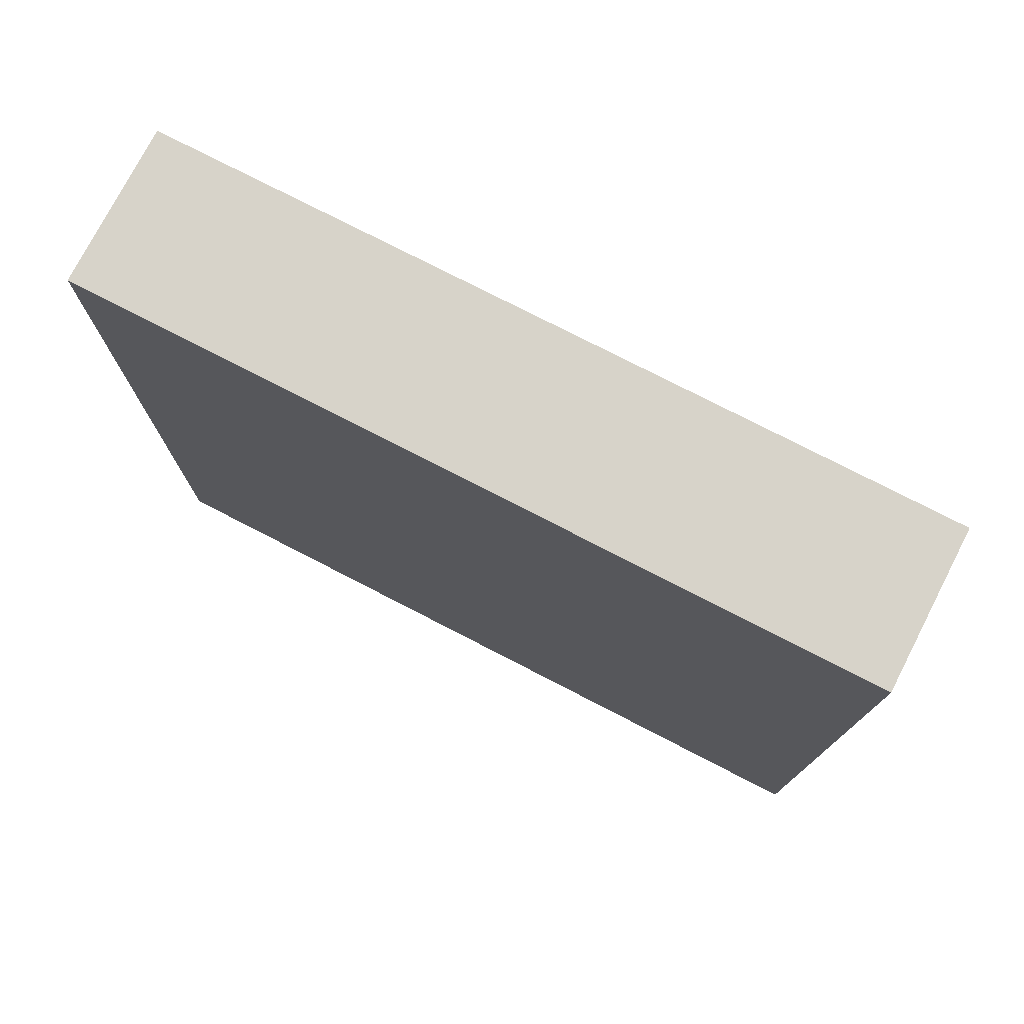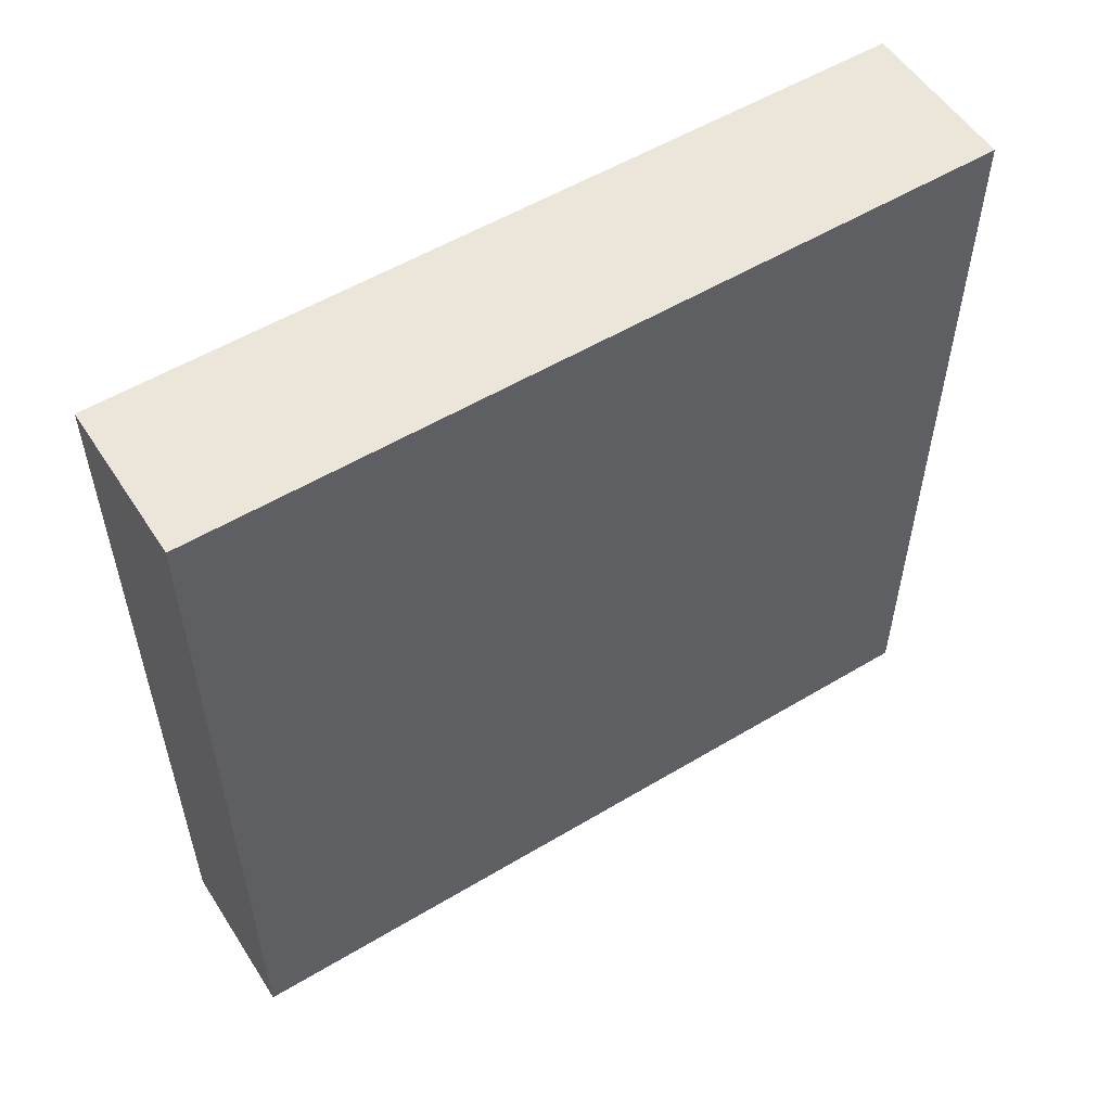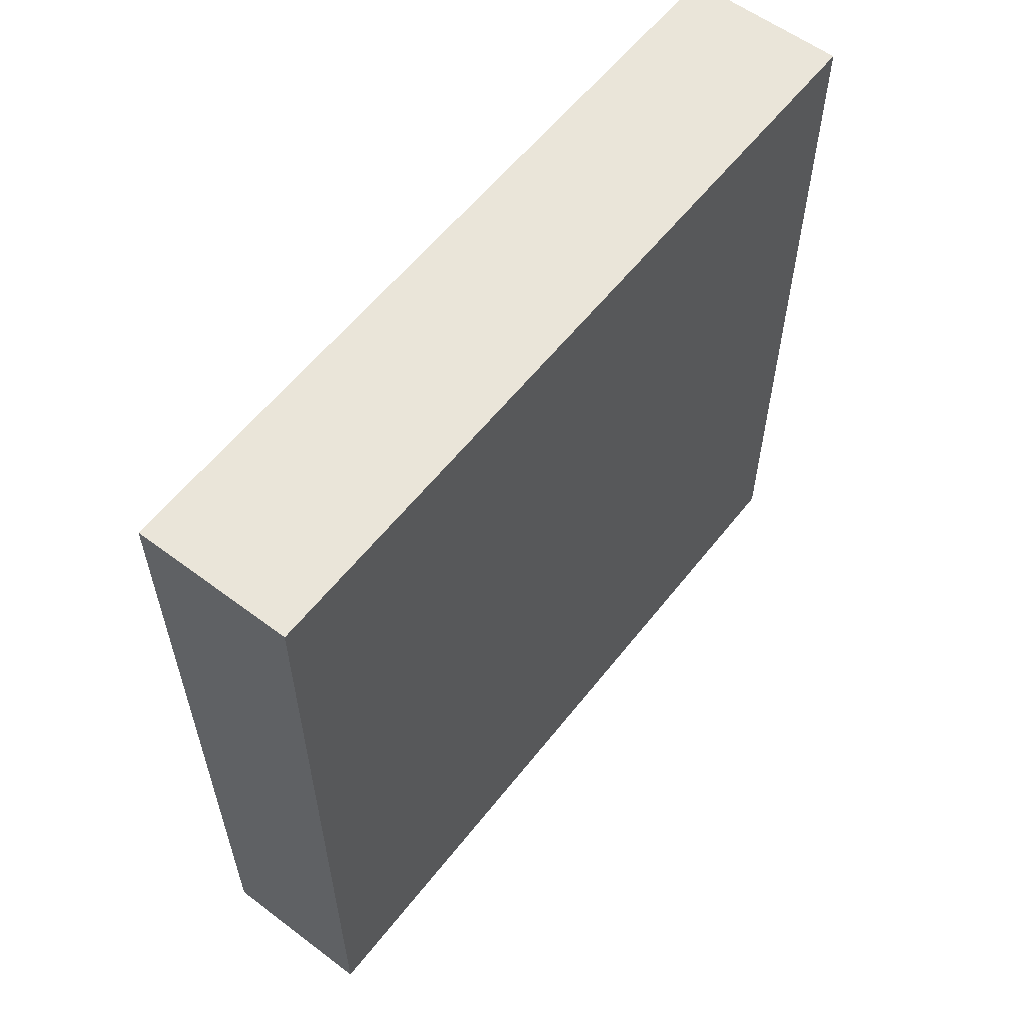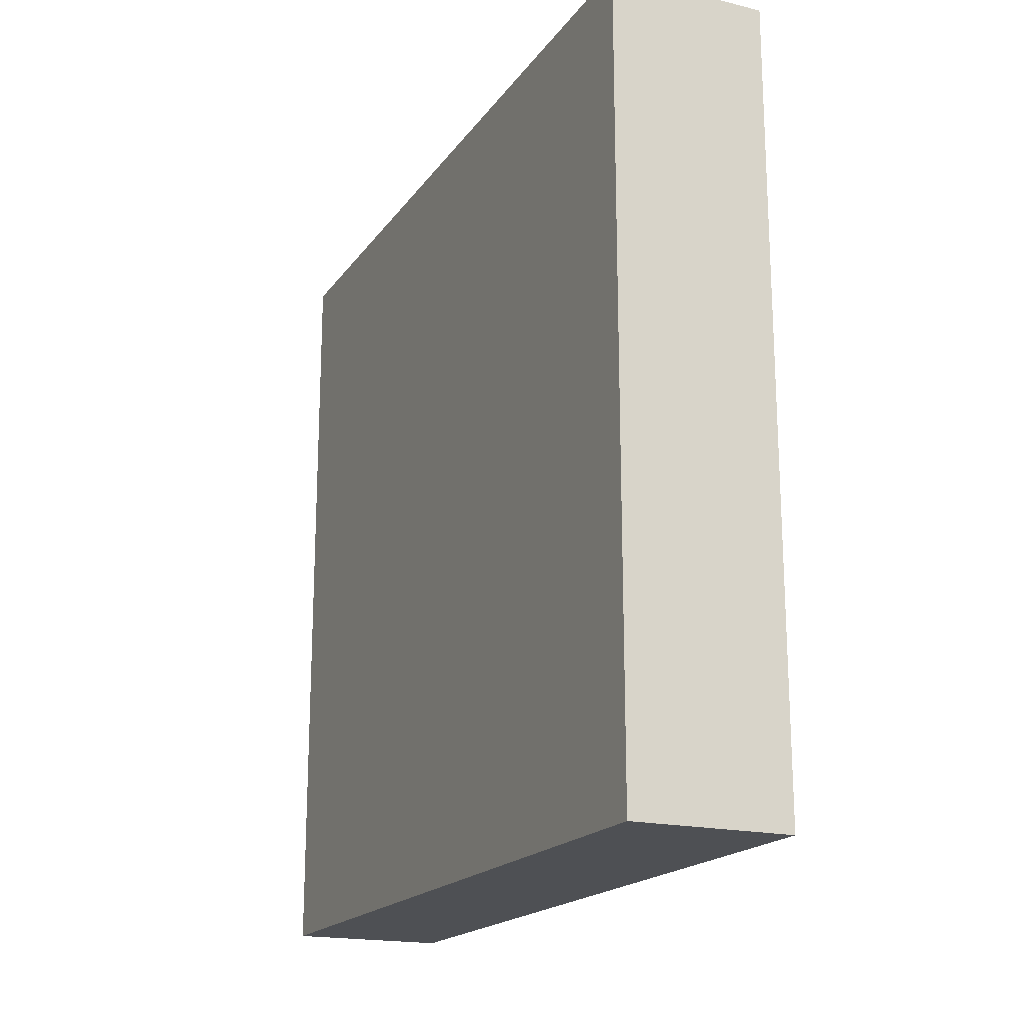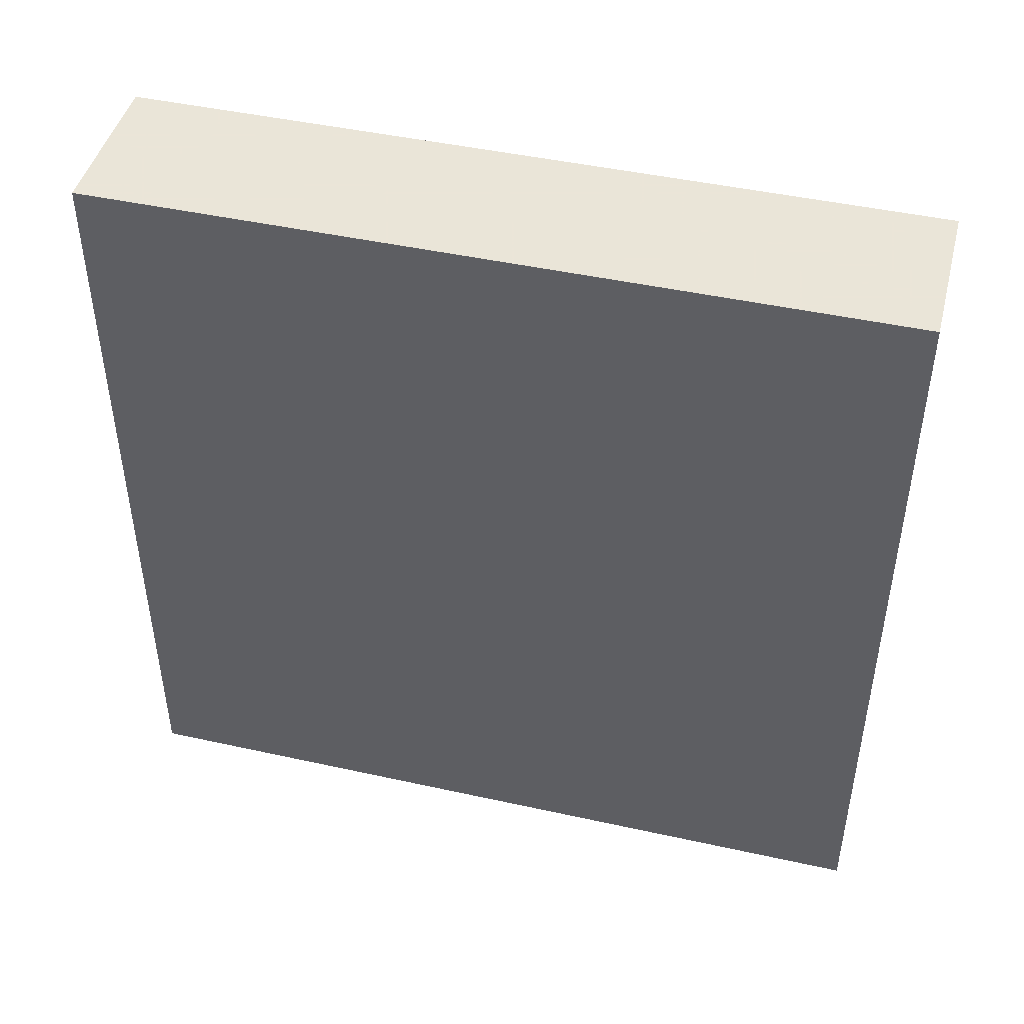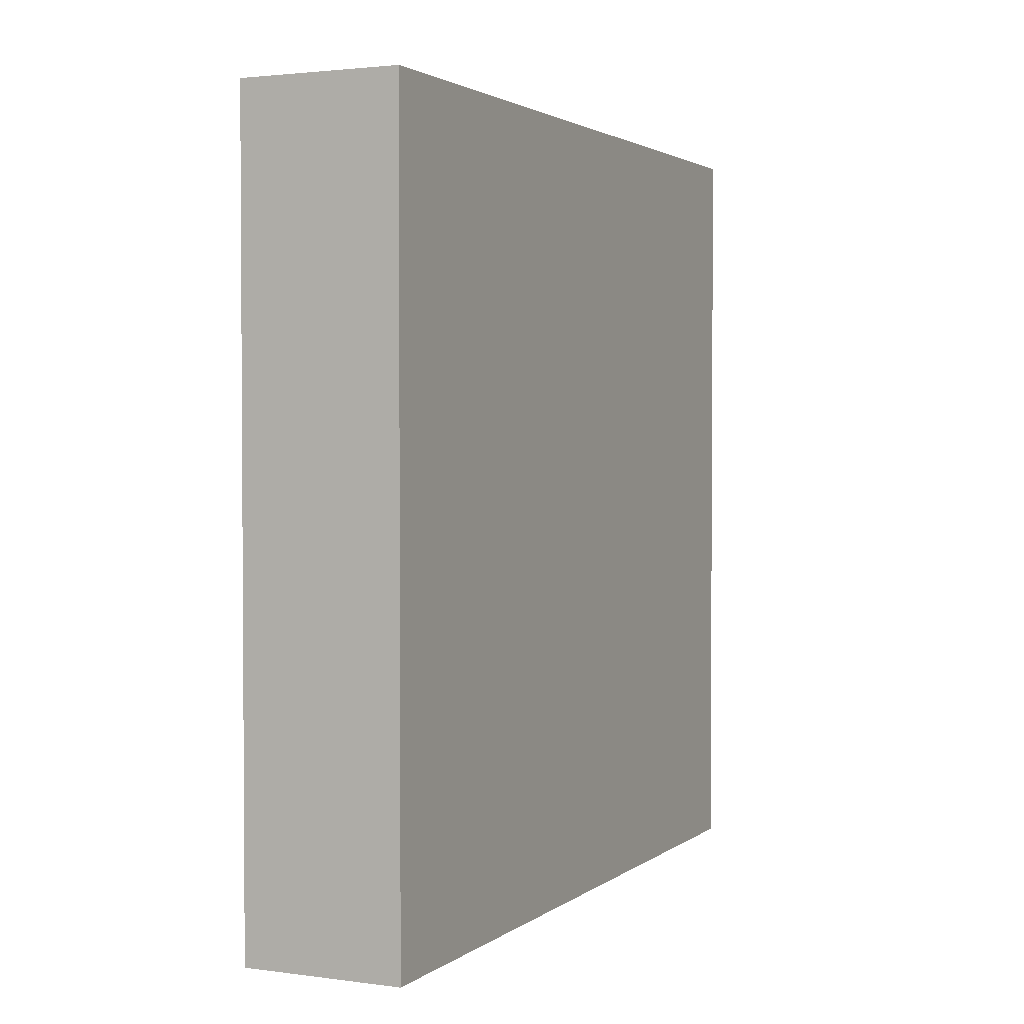
<metadata>
{"format":"obj","ext":"obj","renderer":"f3d","projection":"perspective","resolution":1024,"background":"white","views":[{"elev":76.2,"azim":117.3,"up":"+Y"},{"elev":54.6,"azim":-122.4,"up":"+Y"},{"elev":58.3,"azim":-142.2,"up":"+Y"},{"elev":-18.7,"azim":-24.6,"up":"+Y"},{"elev":45.5,"azim":-75.7,"up":"+Z"},{"elev":2.3,"azim":-154.9,"up":"+Z"}]}
</metadata>
<code>
v 0 16.5 39.25
v 0 36.47 19.58
v 0 25.68 17.83
v 0 51.06 100
v -20 0 88.59
v -20 81.97 42.59
v -20 91.59 69.24
v 0 84.75 16.81
v 0 62.48 45.08
v -20 100 62.47
v -20 16.44 47.9
v 0 93.24 21.65
v 0 90.33 10.06
v 0 0 9.51
v -20 10.06 18.29
v -12 9.057 0
v 0 8.733 10.3
v 0 13.7 0
v 0 59.5 85.08
v 0 16.52 29.27
v -20 14.37 0
v 0 80.71 36.75
v 0 61.37 23.8
v -20 67 11.9
v -20 10.84 100
v 0 82.02 64.38
v -20 41.24 13.4
v -20 40.02 84.78
v 0 76.97 45.96
v -20 30.3 12.33
v 0 0 18.94
v 0 56.8 36.18
v -20 79.86 13.06
v 0 9.637 100
v 0 70.05 0
v 0 10.31 92.67
v -8.343 0 100
v -9.792 100 100
v -8.106 0 8.233
v -11.75 0 0
v 0 69.08 82.06
v 0 66.14 52.38
v 0 84.63 26.79
v -8.542 100 55.31
v 0 73.99 56.84
v -20 76.23 89.97
v -20 85.19 79.92
v 0 100 49.81
v 0 20.56 22.59
v 0 18.86 10.06
v -20 10.97 76.31
v -20 21.36 84.88
v -11.71 7.794 100
v -10.92 18 100
v -9.719 100 81.83
v 0 92.21 92.34
v -20 81.67 67.87
v -20 89.03 16.35
v -20 81.8 21.99
v 0 0 28.77
v -9.979 77.35 100
v 0 54.46 11.77
v -11.01 100 43.23
v -9.864 43.34 0
v -11.93 100 32.7
v -20 87.09 91.14
v -20 54.77 12.23
v 0 49.13 23.25
v -20 0 11.43
v -20 72.08 23.14
v -20 7.731 84.97
v 0 91.73 34.02
v -20 7.01 93.23
v -20 0 24.35
v -20 85.62 0
v 0 10.73 58.29
v 0 8.932 81.78
v -20 73.54 80.02
v -9.865 90.99 0
v -20 33.76 74.19
v 0 77.84 10.31
v -20 0 36.2
v -7.07 0 19.41
v 0 37.52 31.13
v 0 48.53 0
v -9.993 54.68 0
v 0 84.71 0
v 0 46.49 75.49
v -8.048 31.8 0
v -20 55.37 34.98
v 0 0 86.74
v -20 57.02 100
v -9.923 100 21.11
v 0 22.95 90.53
v 0 36.46 66.64
v 0 46.49 39.83
v 0 60.75 100
v -20 100 100
v 0 32.23 100
v -20 36.6 25.74
v -20 37.18 0
v 0 41.03 86.01
v -20 10.25 41.17
v 0 33.26 76.7
v 0 50.51 63.88
v -20 100 51.68
v -20 61.12 0
v -20 60.77 23.69
v 0 43.02 53.79
v -20 100 27.4
v -20 33.5 100
v -20 66.75 35.87
v -20 78.59 32.2
v -20 16.57 92.53
v 0 100 0
v 0 85.72 55.1
v 0 100 100
v 0 29.16 25.23
v 0 0 100
v -20 0 100
v -9.803 66.07 0
v 0 86.29 73.65
v 0 0 0
v -20 100 0
v -20 90.32 24.52
v -9.946 64.59 100
v -20 0 47.79
v -20 50.76 67.58
v 0 20.32 100
v -20 0 0
v 0 68.63 35.28
v -20 100 74.58
v -20 51.12 88.77
v -20 61.38 66.52
v -12.6 0 79.6
v -20 78.21 53.54
v -20 50.41 45.09
v -20 33.69 39.99
v -20 13.48 64.58
v 0 66.03 11.83
v -20 71.87 64.36
v 0 8.261 35.19
v 0 58.47 0
v -20 11.24 29.51
v 0 100 15.06
v -20 0 59.48
v -20 8.658 8.22
v -20 30.87 50.7
v -8.162 78.31 0
v 0 0 50.62
v -20 40.17 49.86
v 0 79.14 81.66
v -20 44.94 100
v -20 45.22 57.74
v -20 100 13.44
v 0 22.65 65.63
v -11.34 100 0
v -20 55.92 58.25
v 0 32.39 55.94
v 0 73.69 100
v -11.39 100 65.2
v 0 20.95 53.75
v 0 10.38 20.02
v 0 82.2 91.15
v 0 7.096 26.48
v 0 36.85 43.66
v -20 93.01 8.71
v 0 0 74.52
v 0 89.21 43.72
v -20 22.38 75.1
v -20 22.15 22.3
v -20 90.92 34.27
v -20 73.15 0
v 0 70.54 90.38
v 0 100 38.53
v 0 26.37 45.28
v 0 50.78 89.19
v -20 81.22 100
v -10.08 27.64 100
v 0 37.39 0
v -20 25.13 46.1
v 0 63.08 61.8
v -8.22 100 71.98
v -20 65.57 75.54
v -20 24.08 34.23
v 0 32.14 88.52
v -10.1 0 91.96
v 0 73.77 70.65
v -6.677 100 10.66
v -20 50.48 0
v -20 68.23 100
v -20 44.05 36.45
v -20 89.4 49.1
v 0 73.49 24.39
v -20 100 39.89
v 0 24.67 33.67
v -20 18.63 12.13
v -20 25.68 0
v 0 60.28 73.09
v -20 38.39 91.94
v -20 0 70.3
v -20 57.4 78.32
v 0 41.72 100
v 0 91.71 82.72
v 0 100 62.38
v -20 66.79 55.34
v 0 9.528 46.38
v 0 100 75.03
v 0 100 87.52
v 0 0 62.28
v -10.09 0 43.1
v 0 43 10.76
v 0 0 39.41
v 0 91.08 66.09
v -20 39.16 66.95
v 0 21.66 78.7
v -20 72.18 44.26
v 0 25.63 0
v -9.873 89.39 100
v 0 54.32 51.85
v -20 48.75 24.28
v -20 22.54 100
v -9.005 21.45 0
v 0 31.24 9.555
v 0 100 27.31
v -20 61.11 45.74
v 0 86.92 100
v -20 90.92 60.3
v -20 45.57 76.84
v -9.713 0 31.73
v -20 33.64 58.69
v -20 9.929 53.46
v -20 21.25 58.52
v -20 25.36 66.99
v -10.13 50.79 100
v -20 62.56 88.31
v -10.12 38.57 100
v -10.91 0 53.29
v -9.09 100 93.74
v -10.35 0 66.63
v -20 28.69 92.85
v -20 30.65 83.75
v -20 0 79.76
v 0 10.84 70.19
v -20 100 87.39
v -20 91.54 100
f 243 135 5
f 240 135 201
f 220 32 9
f 106 10 44
f 10 106 228
f 11 233 181
f 103 11 185
f 13 145 12
f 225 72 12
f 115 145 13
f 12 8 13
f 14 39 123
f 123 17 14
f 124 167 155
f 124 75 167
f 165 163 20
f 1 20 196
f 60 31 165
f 14 17 31
f 63 106 44
f 132 161 10
f 195 193 106
f 6 193 172
f 145 115 189
f 157 189 115
f 185 171 144
f 181 185 11
f 144 103 185
f 148 181 233
f 177 19 97
f 4 177 97
f 69 15 147
f 197 147 15
f 225 145 93
f 145 225 12
f 7 228 57
f 69 74 15
f 144 15 74
f 198 223 21
f 40 16 123
f 17 18 50
f 163 165 31
f 218 18 223
f 18 218 50
f 35 149 87
f 157 79 124
f 43 194 8
f 23 140 194
f 190 67 107
f 245 132 47
f 74 69 83
f 12 43 8
f 223 18 16
f 81 8 194
f 39 14 83
f 220 9 42
f 116 45 29
f 173 75 149
f 124 155 157
f 164 174 152
f 41 19 199
f 115 13 87
f 175 72 225
f 183 205 161
f 175 63 48
f 45 182 42
f 220 42 182
f 222 241 114
f 51 52 170
f 53 54 25
f 120 53 25
f 37 34 53
f 53 34 54
f 7 47 132
f 57 228 136
f 188 122 152
f 214 122 26
f 111 241 222
f 201 243 51
f 169 116 29
f 116 169 48
f 49 196 20
f 224 50 218
f 99 179 129
f 91 36 119
f 239 209 55
f 209 208 55
f 157 155 189
f 85 62 212
f 68 212 62
f 221 108 67
f 131 29 9
f 113 70 112
f 131 194 22
f 72 169 22
f 62 23 68
f 81 13 8
f 23 62 140
f 198 21 197
f 70 24 108
f 39 69 40
f 70 33 24
f 156 76 162
f 222 25 54
f 207 162 76
f 73 25 114
f 178 191 61
f 182 45 188
f 126 235 97
f 116 26 45
f 36 77 94
f 138 100 185
f 148 231 151
f 232 233 11
f 221 90 108
f 154 128 158
f 60 213 230
f 125 172 110
f 109 105 95
f 70 108 112
f 151 154 137
f 218 223 89
f 147 197 21
f 167 58 155
f 133 229 28
f 95 156 159
f 160 164 227
f 160 227 61
f 102 104 88
f 101 30 27
f 122 208 204
f 204 56 164
f 109 96 220
f 198 30 101
f 110 155 125
f 175 225 65
f 214 116 205
f 59 58 33
f 72 22 43
f 61 227 219
f 191 236 92
f 70 59 33
f 16 21 223
f 65 195 63
f 39 83 69
f 61 219 178
f 116 214 26
f 49 163 50
f 160 126 97
f 148 138 181
f 245 55 132
f 188 26 122
f 107 67 24
f 66 245 47
f 72 175 169
f 87 13 81
f 71 51 243
f 38 239 98
f 175 48 169
f 240 168 135
f 209 117 56
f 162 176 159
f 85 180 64
f 227 56 117
f 246 66 178
f 58 125 155
f 121 149 35
f 90 192 137
f 4 97 235
f 24 33 173
f 18 123 16
f 100 221 27
f 98 245 246
f 70 113 59
f 115 79 157
f 101 27 190
f 125 59 113
f 208 209 204
f 32 220 96
f 95 88 104
f 134 158 128
f 91 119 187
f 29 22 169
f 192 100 138
f 161 44 10
f 88 95 105
f 210 240 238
f 221 100 192
f 202 236 184
f 166 159 176
f 26 188 45
f 108 24 67
f 117 219 227
f 104 216 156
f 109 166 96
f 67 27 221
f 112 217 113
f 215 229 128
f 69 147 130
f 110 172 195
f 84 96 166
f 129 54 34
f 133 202 229
f 195 65 110
f 219 38 246
f 197 15 171
f 122 214 208
f 37 187 119
f 192 138 151
f 134 206 158
f 190 107 86
f 222 114 25
f 243 201 135
f 127 146 232
f 223 198 89
f 234 139 170
f 109 159 166
f 201 146 240
f 98 239 245
f 213 150 211
f 146 127 238
f 168 240 210
f 146 238 240
f 208 205 183
f 241 242 52
f 213 142 207
f 156 244 76
f 117 209 239
f 30 198 197
f 201 51 139
f 50 224 3
f 42 9 29
f 94 129 36
f 141 134 184
f 133 28 200
f 186 99 94
f 155 110 93
f 213 60 142
f 185 181 138
f 242 200 28
f 77 36 91
f 55 245 239
f 17 50 163
f 154 151 231
f 100 27 30
f 187 135 91
f 111 237 153
f 118 3 2
f 128 154 215
f 67 190 27
f 186 94 216
f 54 129 179
f 123 18 17
f 35 143 121
f 21 16 130
f 48 205 116
f 101 64 89
f 101 89 198
f 205 48 44
f 152 174 41
f 190 86 64
f 176 196 166
f 211 230 213
f 100 30 171
f 42 29 45
f 87 79 115
f 102 177 203
f 68 2 212
f 131 9 32
f 178 46 191
f 193 136 228
f 168 91 135
f 173 121 107
f 212 2 224
f 202 133 236
f 206 136 217
f 142 20 1
f 7 57 47
f 203 237 99
f 216 77 244
f 142 1 207
f 99 237 179
f 179 222 54
f 150 210 238
f 105 182 199
f 150 238 211
f 183 55 208
f 242 170 52
f 82 144 74
f 151 137 192
f 183 132 55
f 87 81 35
f 96 68 32
f 170 139 51
f 144 82 103
f 99 186 203
f 232 103 127
f 120 5 187
f 159 109 95
f 148 233 231
f 80 215 234
f 50 3 49
f 107 24 173
f 191 92 126
f 75 33 167
f 194 43 22
f 84 166 196
f 118 49 3
f 75 173 33
f 126 61 191
f 158 206 226
f 163 31 17
f 2 68 84
f 146 201 139
f 31 83 14
f 75 124 79
f 62 143 140
f 224 2 3
f 121 173 149
f 105 109 220
f 230 74 83
f 162 159 156
f 164 152 204
f 235 153 237
f 210 150 76
f 76 244 210
f 205 208 214
f 102 88 177
f 142 60 165
f 180 224 218
f 129 94 99
f 57 141 78
f 220 182 105
f 47 78 46
f 95 104 156
f 184 236 78
f 203 186 102
f 46 78 236
f 171 185 100
f 21 130 147
f 153 200 111
f 144 171 15
f 40 130 16
f 203 235 237
f 104 102 186
f 35 140 143
f 132 10 7
f 174 97 19
f 81 194 140
f 93 65 225
f 104 186 216
f 152 41 188
f 228 7 10
f 222 179 111
f 88 199 19
f 44 161 205
f 22 29 131
f 19 177 88
f 143 62 85
f 131 23 194
f 19 41 174
f 43 12 72
f 93 189 155
f 58 167 33
f 128 202 134
f 189 93 145
f 79 149 75
f 106 193 228
f 52 114 241
f 25 73 120
f 133 92 236
f 92 235 126
f 71 5 73
f 231 215 154
f 192 90 221
f 230 83 60
f 51 71 52
f 172 113 6
f 86 121 143
f 40 123 39
f 71 73 114
f 136 6 217
f 66 246 245
f 130 40 69
f 112 90 226
f 132 183 161
f 218 89 180
f 226 137 158
f 180 89 64
f 217 112 226
f 110 65 93
f 58 59 125
f 44 48 63
f 86 107 121
f 143 85 86
f 114 52 71
f 101 190 64
f 242 241 200
f 65 63 175
f 90 112 108
f 195 106 63
f 125 113 172
f 68 23 32
f 97 174 160
f 131 32 23
f 56 227 164
f 160 61 126
f 150 213 207
f 246 178 219
f 207 1 162
f 242 28 80
f 96 84 68
f 92 133 153
f 64 86 85
f 200 153 133
f 236 191 46
f 153 235 92
f 66 46 178
f 176 162 1
f 199 188 41
f 207 76 150
f 122 204 152
f 85 212 180
f 171 30 197
f 84 118 2
f 148 151 138
f 141 136 206
f 118 196 49
f 217 226 206
f 1 196 176
f 200 241 111
f 188 199 182
f 237 111 179
f 88 105 199
f 196 118 84
f 128 229 202
f 180 212 224
f 202 184 134
f 154 158 137
f 56 204 209
f 137 226 90
f 174 164 160
f 78 47 57
f 31 60 83
f 80 229 215
f 195 172 193
f 117 239 38
f 82 74 230
f 136 193 6
f 38 219 117
f 82 230 211
f 187 5 135
f 120 187 37
f 139 234 233
f 243 5 71
f 120 37 53
f 231 233 234
f 4 203 177
f 34 36 129
f 103 232 11
f 4 235 203
f 216 94 77
f 139 232 146
f 184 78 141
f 140 35 81
f 233 232 139
f 141 57 136
f 79 87 149
f 82 127 103
f 49 20 163
f 34 119 36
f 231 234 215
f 142 165 20
f 119 34 37
f 80 234 170
f 80 170 242
f 229 80 28
f 120 73 5
f 168 210 244
f 244 156 216
f 66 47 46
f 98 246 38
f 217 6 113
f 134 141 206
f 127 82 211
f 127 211 238
f 91 168 77
f 244 77 168

</code>
